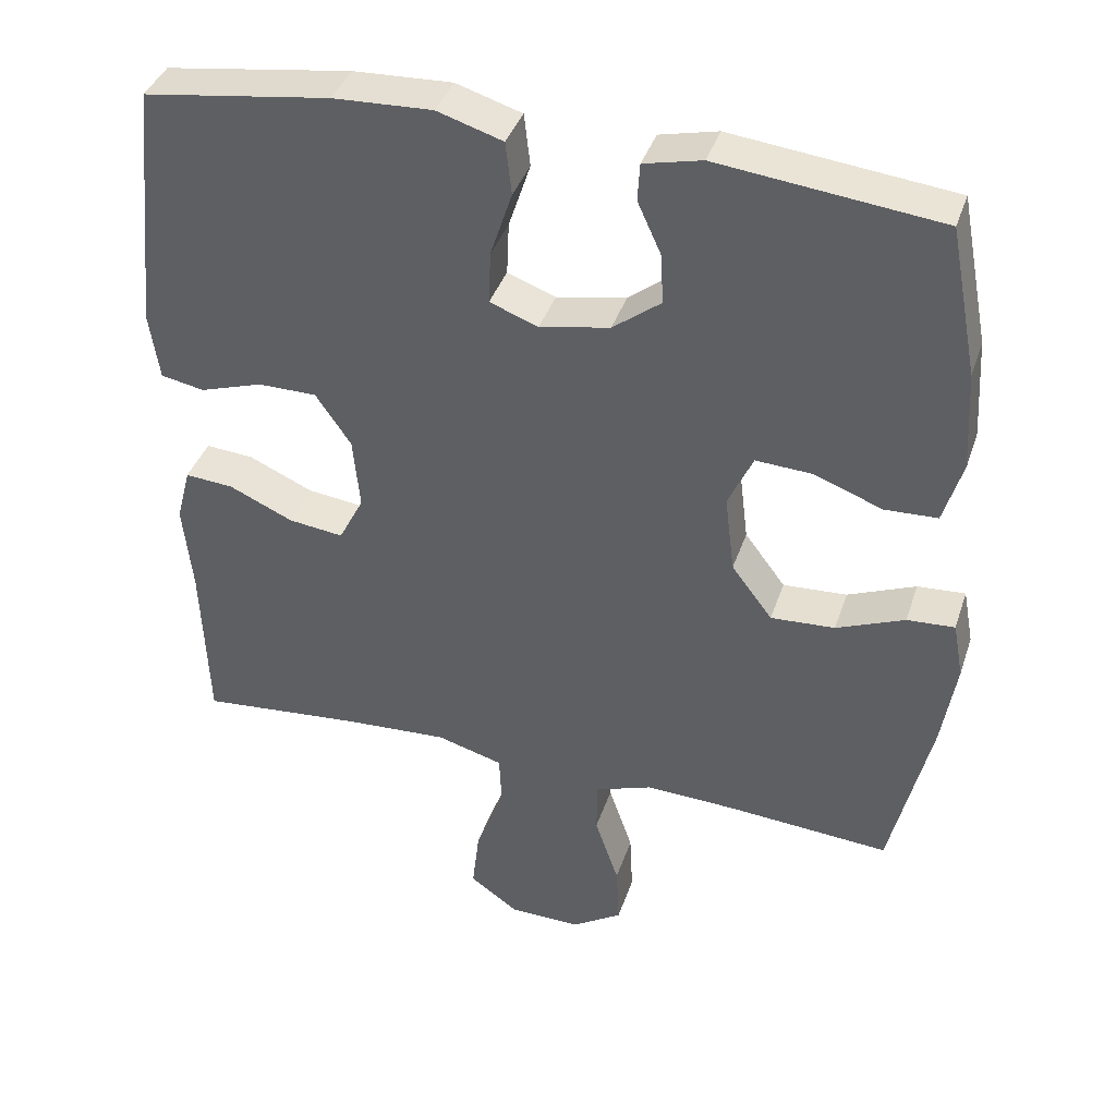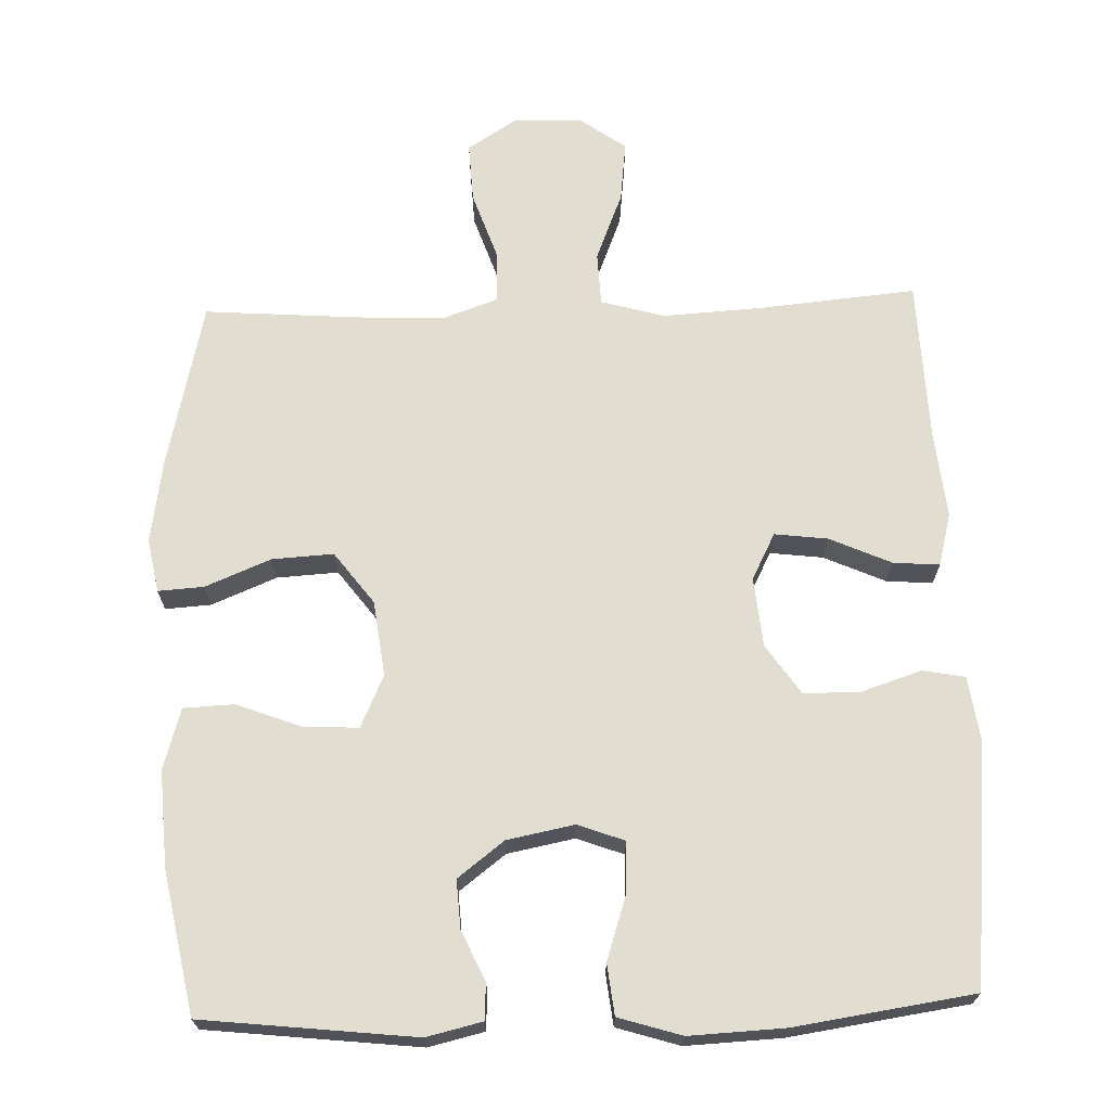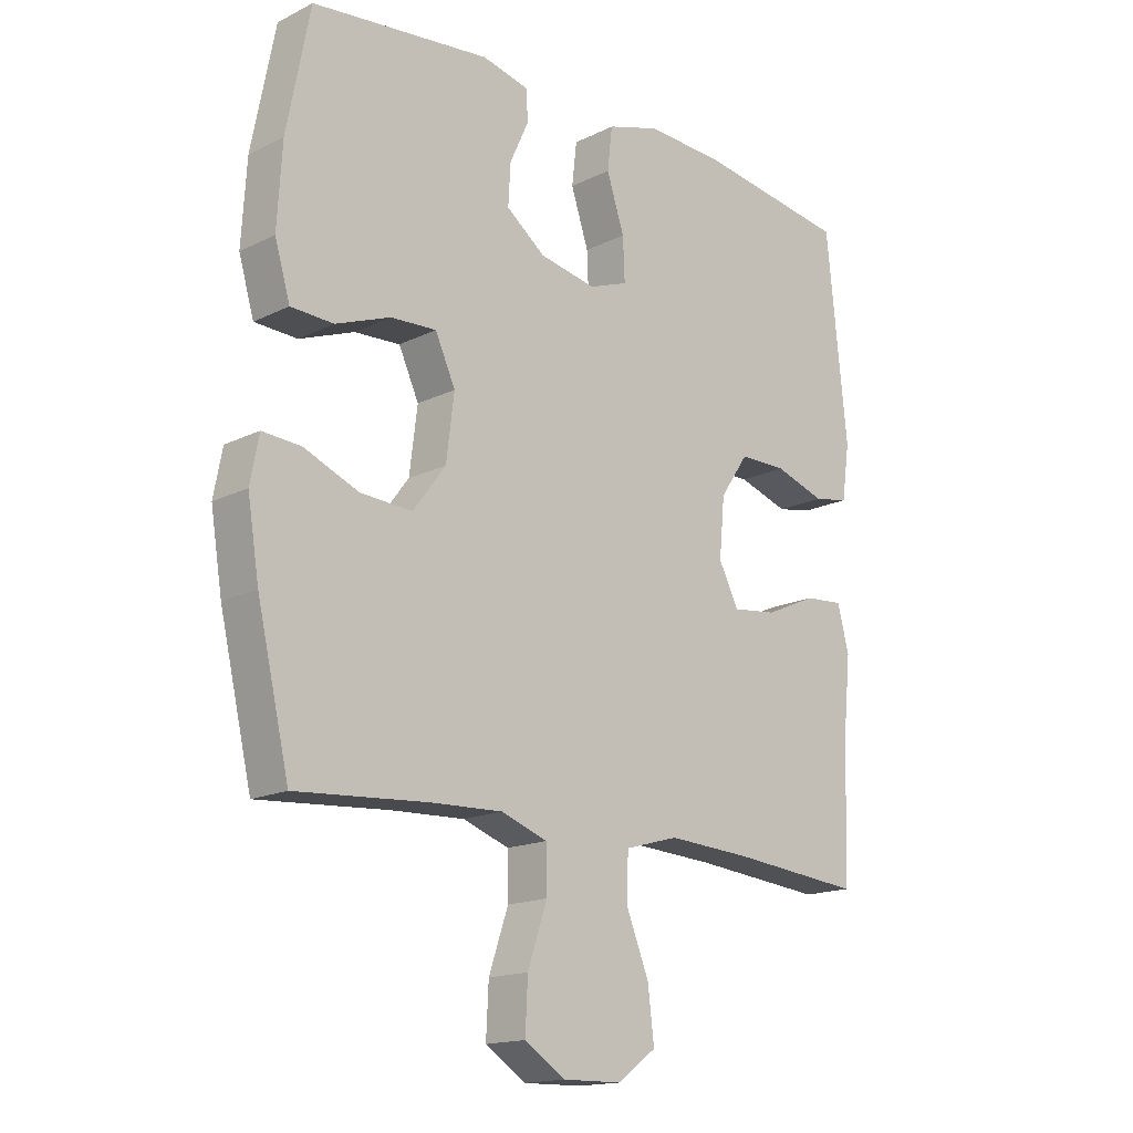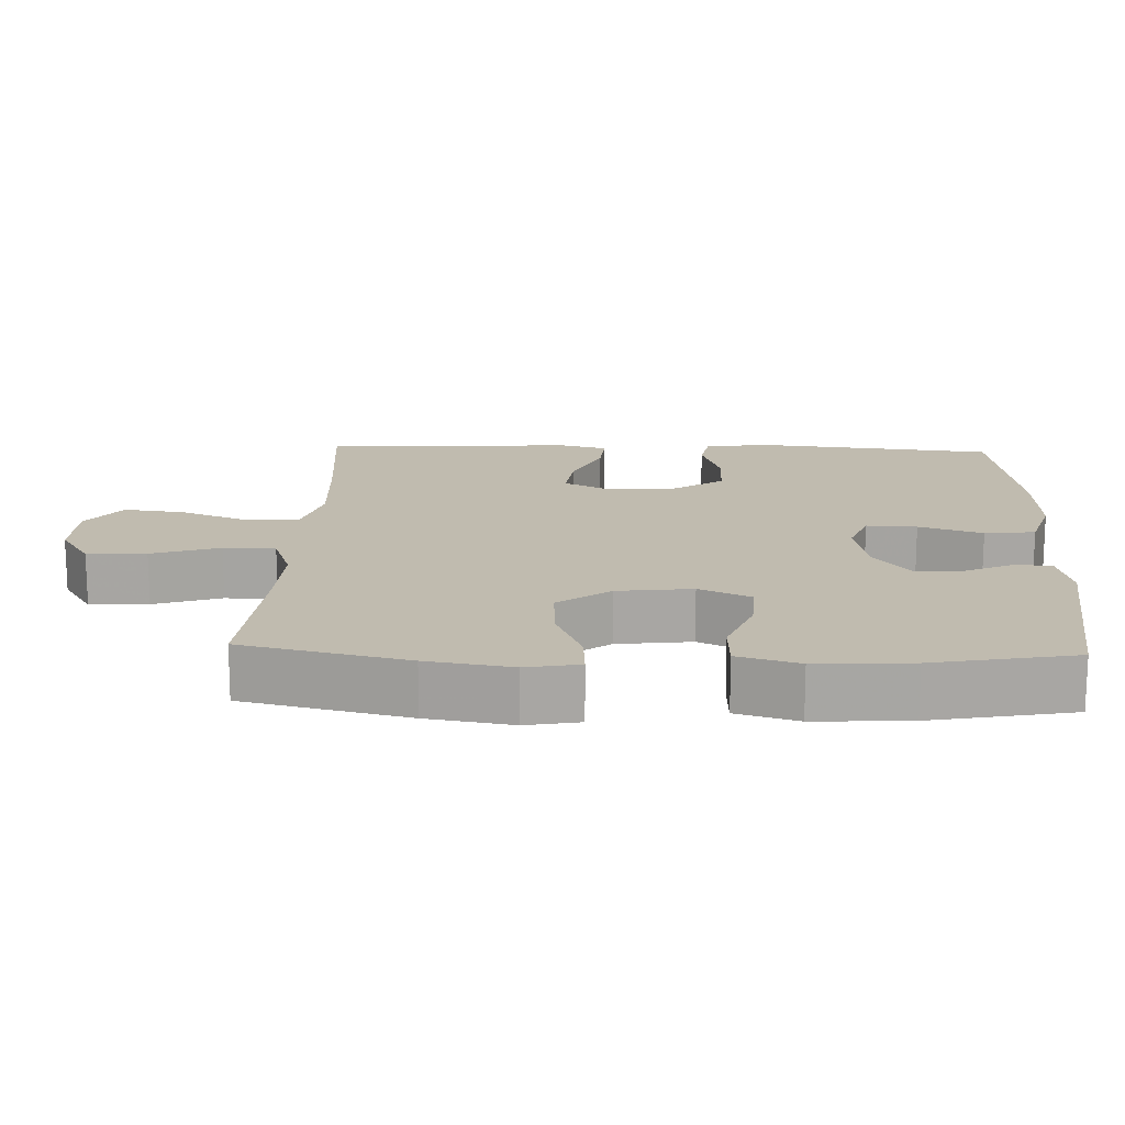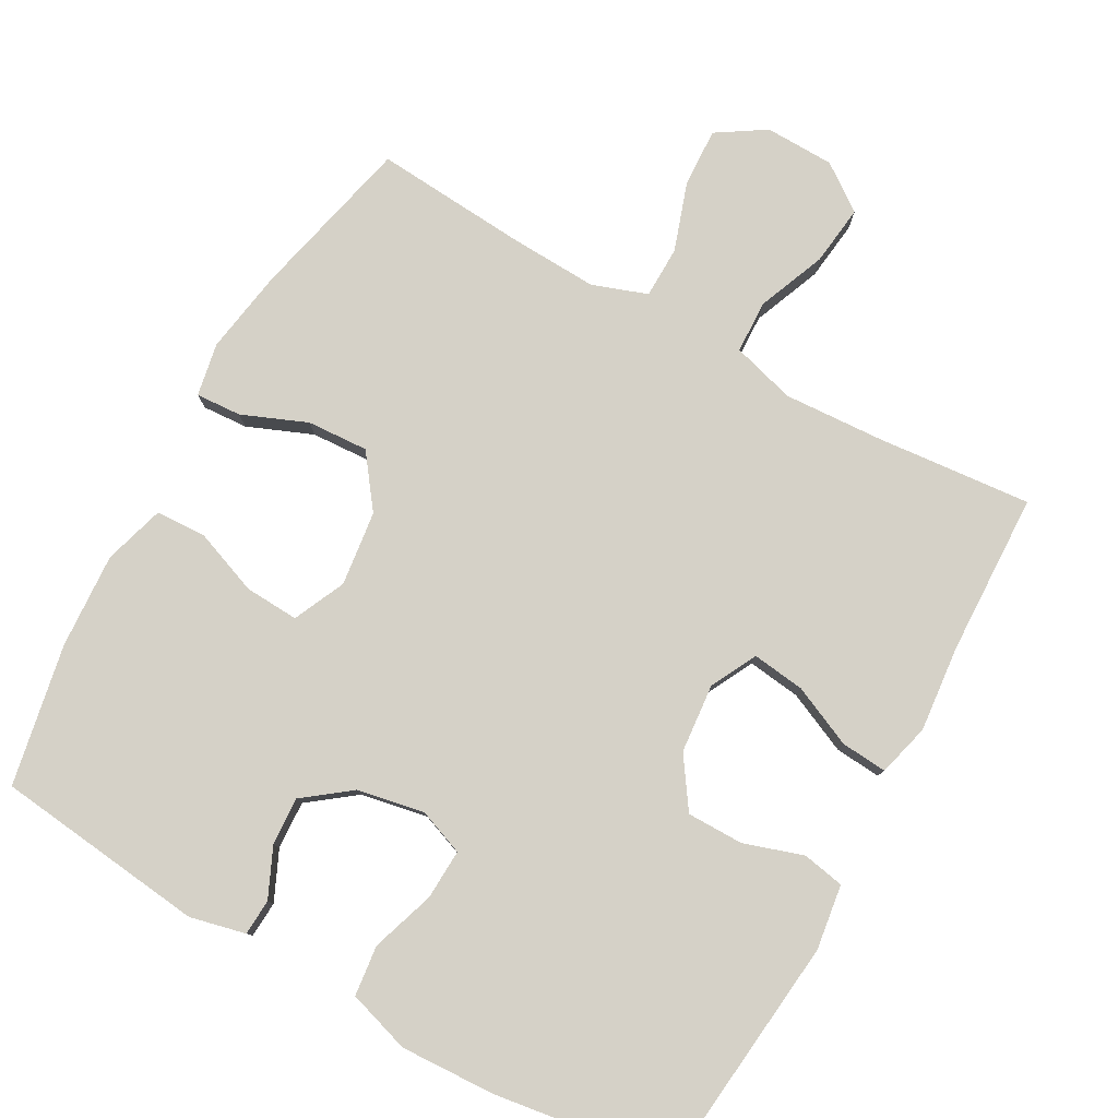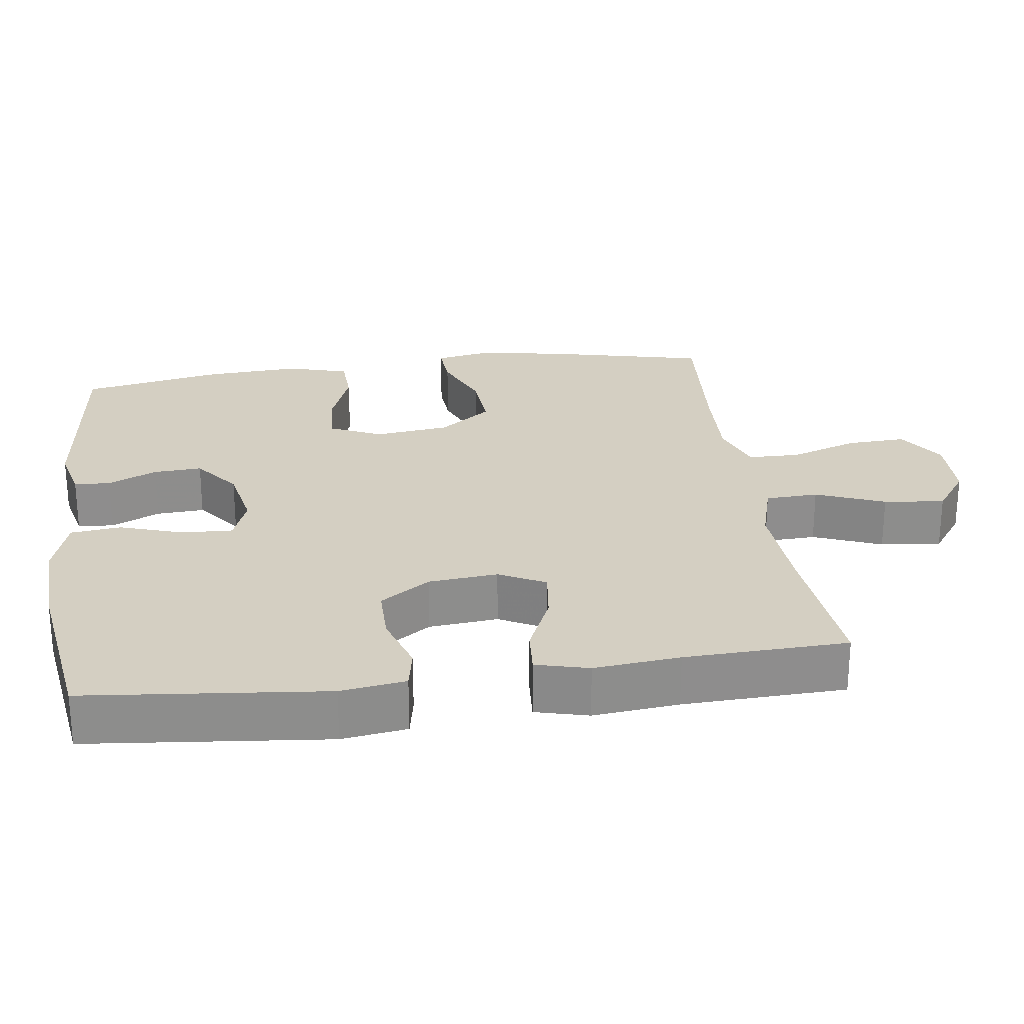
<metadata>
{"format":"obj","ext":"obj","renderer":"f3d","projection":"perspective","resolution":1024,"background":"white","views":[{"elev":39.2,"azim":-162.3,"up":"+Z"},{"elev":68.5,"azim":-1.9,"up":"+Y"},{"elev":-16.3,"azim":-44.7,"up":"+Z"},{"elev":16.1,"azim":-87.7,"up":"+Y"},{"elev":79.4,"azim":29.2,"up":"+Y"},{"elev":25.7,"azim":82.2,"up":"+Y"}]}
</metadata>
<code>
v 0.5 0.07 0.5
v 0.534 0.07 0.168
v 0.521 0.07 0.078
v 0.463 0.07 0.067
v 0.38 0.07 0.094
v 0.302 0.07 0.094
v 0.255 0.07 0.025
v 0.246 0.07 -0.071
v 0.279 0.07 -0.135
v 0.352 0.07 -0.126
v 0.437 0.07 -0.088
v 0.501 0.07 -0.083
v 0.52 0.07 -0.156
v 0.508 0.07 -0.275
v 0.5 0.07 -0.5
v 0.284 0.07 -0.48
v 0.146 0.07 -0.472
v 0.058 0.07 -0.497
v 0.055 0.07 -0.57
v 0.093 0.07 -0.665
v 0.103 0.07 -0.749
v 0.039 0.07 -0.795
v -0.057 0.07 -0.797
v -0.124 0.07 -0.754
v -0.12 0.07 -0.672
v -0.088 0.07 -0.578
v -0.089 0.07 -0.506
v -0.165 0.07 -0.479
v -0.285 0.07 -0.484
v -0.5 0.07 -0.5
v -0.553 0.07 -0.272
v -0.572 0.07 -0.154
v -0.558 0.07 -0.08
v -0.495 0.07 -0.084
v -0.405 0.07 -0.121
v -0.32 0.07 -0.126
v -0.266 0.07 -0.054
v -0.253 0.07 0.05
v -0.286 0.07 0.122
v -0.361 0.07 0.118
v -0.451 0.07 0.084
v -0.521 0.07 0.087
v -0.546 0.07 0.172
v -0.538 0.07 0.304
v -0.5 0.07 0.5
v -0.207 0.07 0.533
v -0.13 0.07 0.515
v -0.127 0.07 0.465
v -0.158 0.07 0.397
v -0.162 0.07 0.33
v -0.098 0.07 0.281
v -0.005 0.07 0.263
v 0.059 0.07 0.287
v 0.056 0.07 0.357
v 0.027 0.07 0.445
v 0.035 0.07 0.515
v 0.122 0.07 0.542
v 0.253 0.07 0.536
v 0.5 0 0.5
v 0.534 0 0.168
v 0.521 0 0.078
v 0.463 0 0.067
v 0.38 0 0.094
v 0.302 0 0.094
v 0.255 0 0.025
v 0.246 0 -0.071
v 0.279 0 -0.135
v 0.352 0 -0.126
v 0.437 0 -0.088
v 0.501 0 -0.083
v 0.52 0 -0.156
v 0.508 0 -0.275
v 0.5 0 -0.5
v 0.284 0 -0.48
v 0.146 0 -0.472
v 0.058 0 -0.497
v 0.055 0 -0.57
v 0.093 0 -0.665
v 0.103 0 -0.749
v 0.039 0 -0.795
v -0.057 0 -0.797
v -0.124 0 -0.754
v -0.12 0 -0.672
v -0.088 0 -0.578
v -0.089 0 -0.506
v -0.165 0 -0.479
v -0.285 0 -0.484
v -0.5 0 -0.5
v -0.553 0 -0.272
v -0.572 0 -0.154
v -0.558 0 -0.08
v -0.495 0 -0.084
v -0.405 0 -0.121
v -0.32 0 -0.126
v -0.266 0 -0.054
v -0.253 0 0.05
v -0.286 0 0.122
v -0.361 0 0.118
v -0.451 0 0.084
v -0.521 0 0.087
v -0.546 0 0.172
v -0.538 0 0.304
v -0.5 0 0.5
v -0.207 0 0.533
v -0.13 0 0.515
v -0.127 0 0.465
v -0.158 0 0.397
v -0.162 0 0.33
v -0.098 0 0.281
v -0.005 0 0.263
v 0.059 0 0.287
v 0.056 0 0.357
v 0.027 0 0.445
v 0.035 0 0.515
v 0.122 0 0.542
v 0.253 0 0.536
f 3 4 5
f 2 3 5
f 1 2 5
f 58 1 5
f 57 58 5
f 56 57 5
f 55 56 5
f 54 55 5
f 53 54 5 6
f 52 53 6 7
f 51 52 7 8
f 50 51 8 9
f 47 48 49
f 46 47 49
f 45 46 49
f 44 45 49
f 43 44 49
f 42 43 49
f 41 42 49
f 40 41 49
f 39 40 49 50
f 38 39 50 9
f 33 34 35
f 32 33 35
f 31 32 35
f 30 31 35
f 29 30 35
f 28 29 35 36
f 27 28 36 37
f 24 25 26
f 23 24 26
f 22 23 26
f 21 22 26
f 20 21 26
f 19 20 26
f 18 19 26 27
f 37 38 9
f 27 37 9
f 18 27 9
f 17 18 9
f 12 13 14
f 11 12 14
f 10 11 14
f 9 10 14
f 17 9 14
f 16 17 14
f 14 15 16
f 63 62 61
f 63 61 60
f 63 60 59
f 63 59 116
f 63 116 115
f 63 115 114
f 63 114 113
f 63 113 112
f 64 63 112 111
f 65 64 111 110
f 66 65 110 109
f 67 66 109 108
f 107 106 105
f 107 105 104
f 107 104 103
f 107 103 102
f 107 102 101
f 107 101 100
f 107 100 99
f 107 99 98
f 108 107 98 97
f 67 108 97 96
f 93 92 91
f 93 91 90
f 93 90 89
f 93 89 88
f 93 88 87
f 94 93 87 86
f 95 94 86 85
f 84 83 82
f 84 82 81
f 84 81 80
f 84 80 79
f 84 79 78
f 84 78 77
f 85 84 77 76
f 67 96 95
f 67 95 85
f 67 85 76
f 67 76 75
f 72 71 70
f 72 70 69
f 72 69 68
f 72 68 67
f 72 67 75
f 72 75 74
f 74 73 72
f 1 59 60 2
f 2 60 61 3
f 3 61 62 4
f 4 62 63 5
f 5 63 64 6
f 6 64 65 7
f 7 65 66 8
f 8 66 67 9
f 9 67 68 10
f 10 68 69 11
f 11 69 70 12
f 12 70 71 13
f 13 71 72 14
f 14 72 73 15
f 15 73 74 16
f 16 74 75 17
f 17 75 76 18
f 18 76 77 19
f 19 77 78 20
f 20 78 79 21
f 21 79 80 22
f 22 80 81 23
f 23 81 82 24
f 24 82 83 25
f 25 83 84 26
f 26 84 85 27
f 27 85 86 28
f 28 86 87 29
f 29 87 88 30
f 30 88 89 31
f 31 89 90 32
f 32 90 91 33
f 33 91 92 34
f 34 92 93 35
f 35 93 94 36
f 36 94 95 37
f 37 95 96 38
f 38 96 97 39
f 39 97 98 40
f 40 98 99 41
f 41 99 100 42
f 42 100 101 43
f 43 101 102 44
f 44 102 103 45
f 45 103 104 46
f 46 104 105 47
f 47 105 106 48
f 48 106 107 49
f 49 107 108 50
f 50 108 109 51
f 51 109 110 52
f 52 110 111 53
f 53 111 112 54
f 54 112 113 55
f 55 113 114 56
f 56 114 115 57
f 57 115 116 58
f 58 116 59 1

</code>
